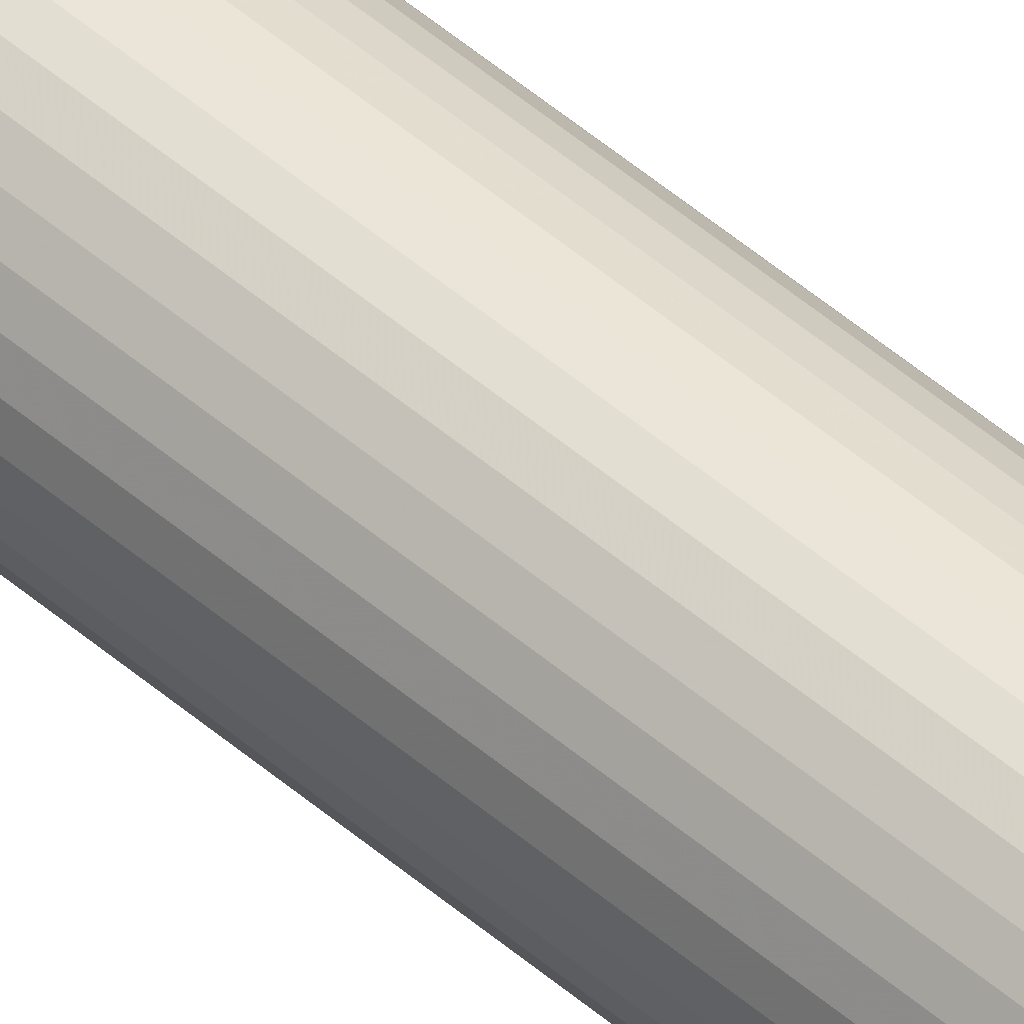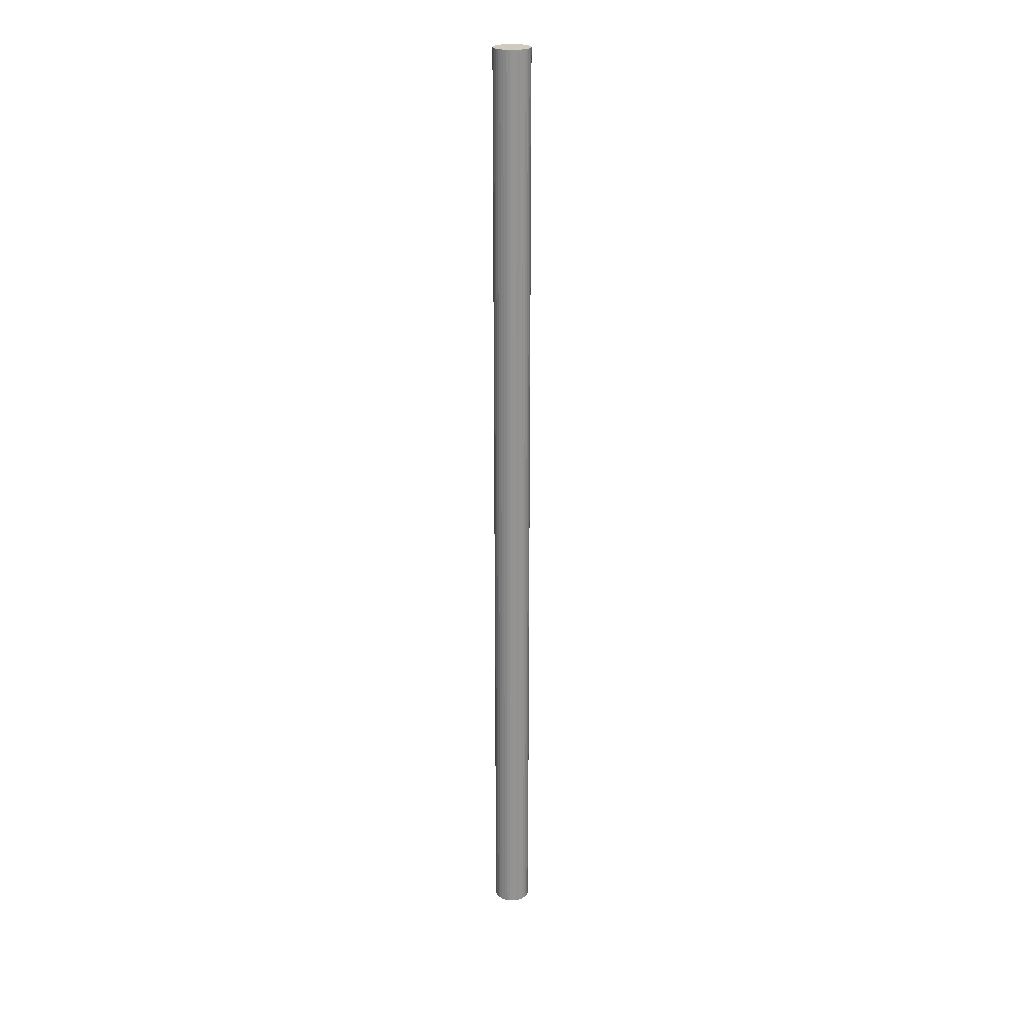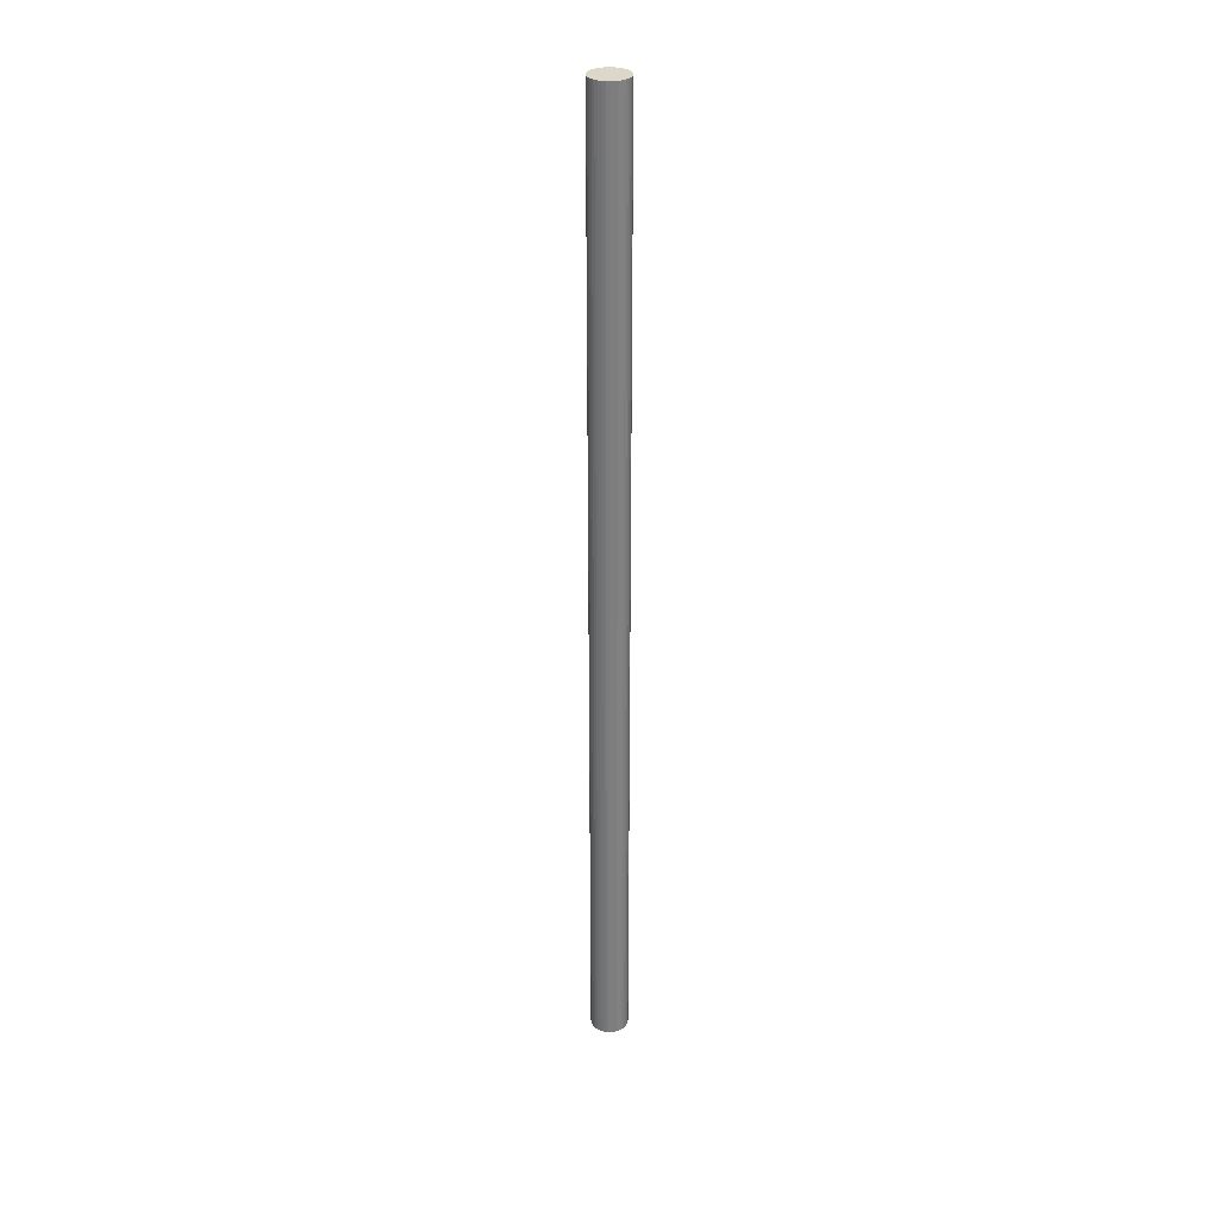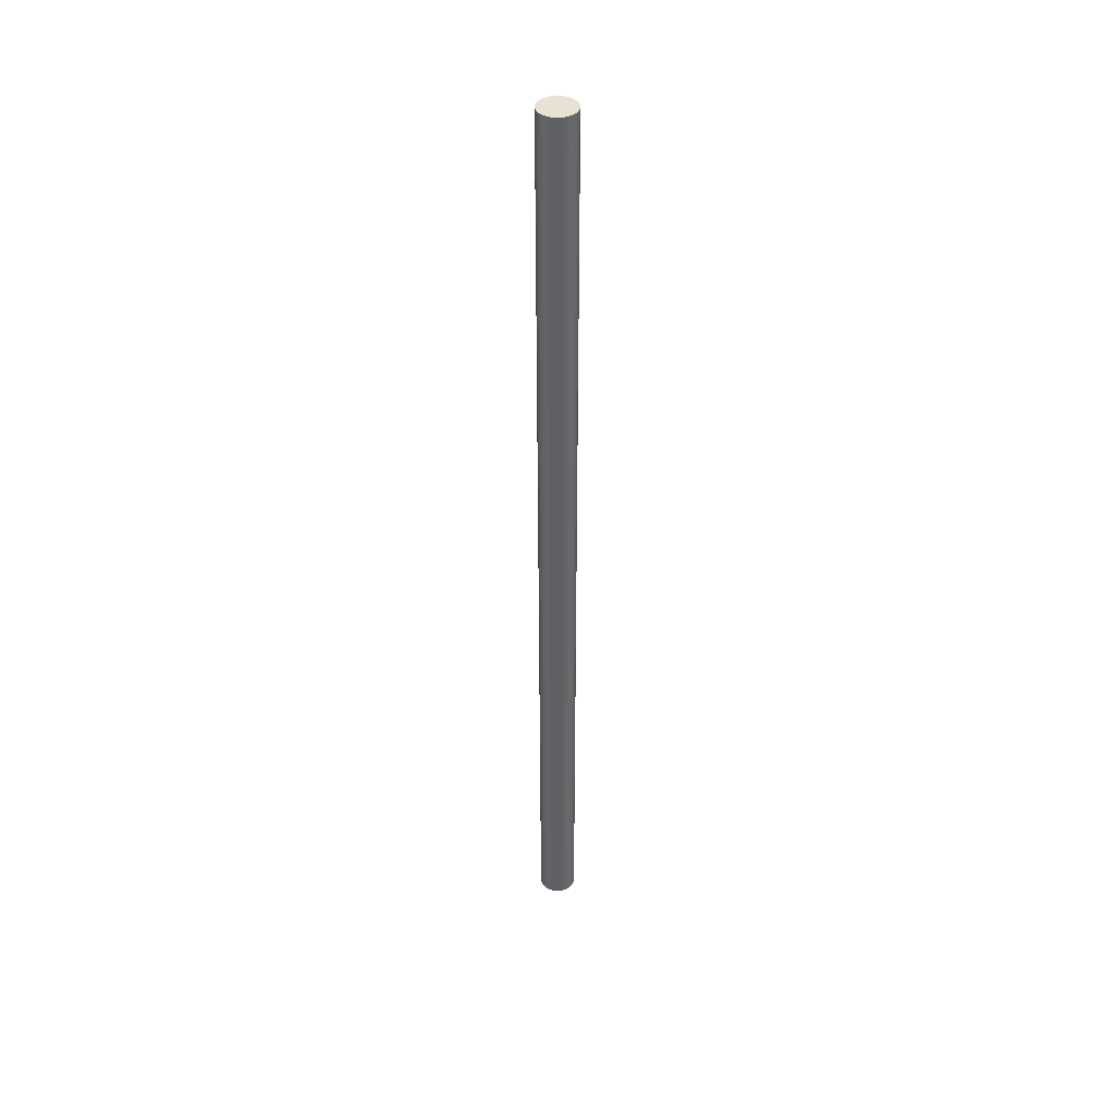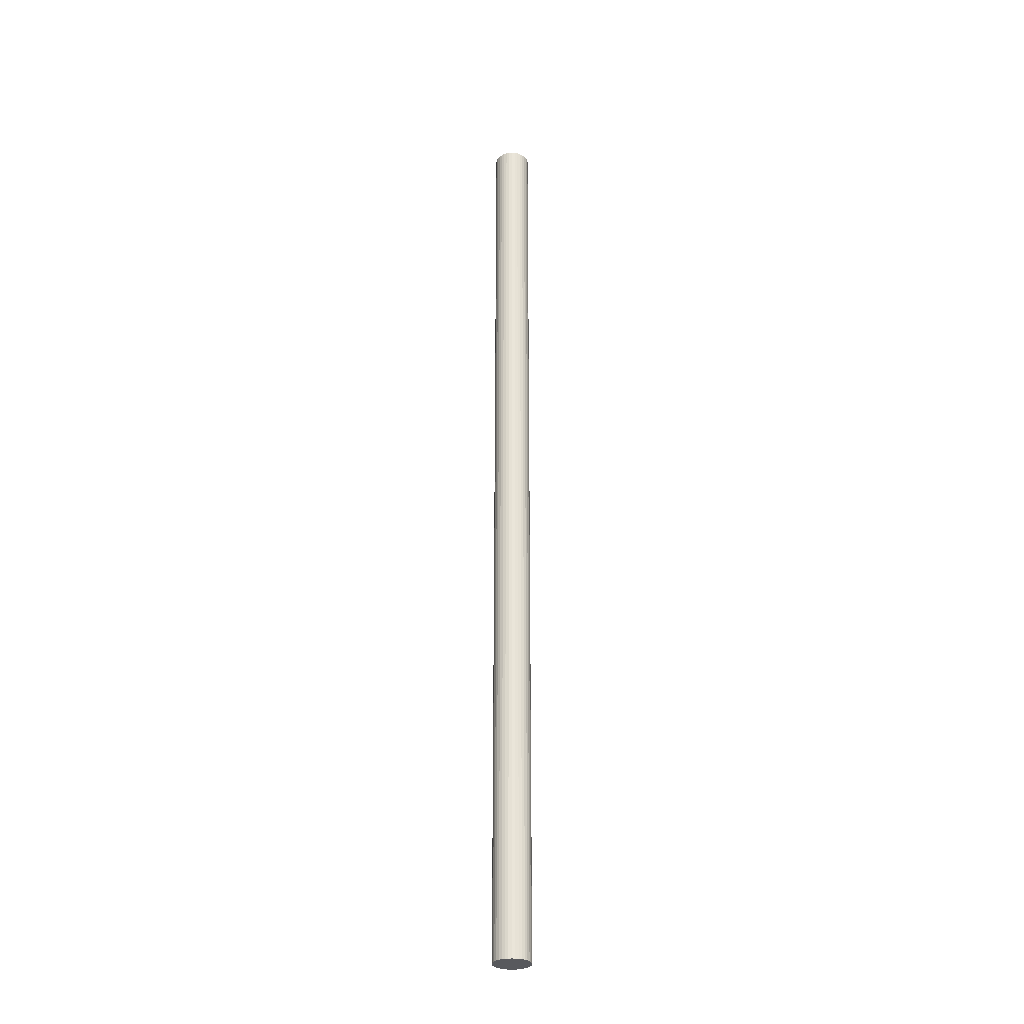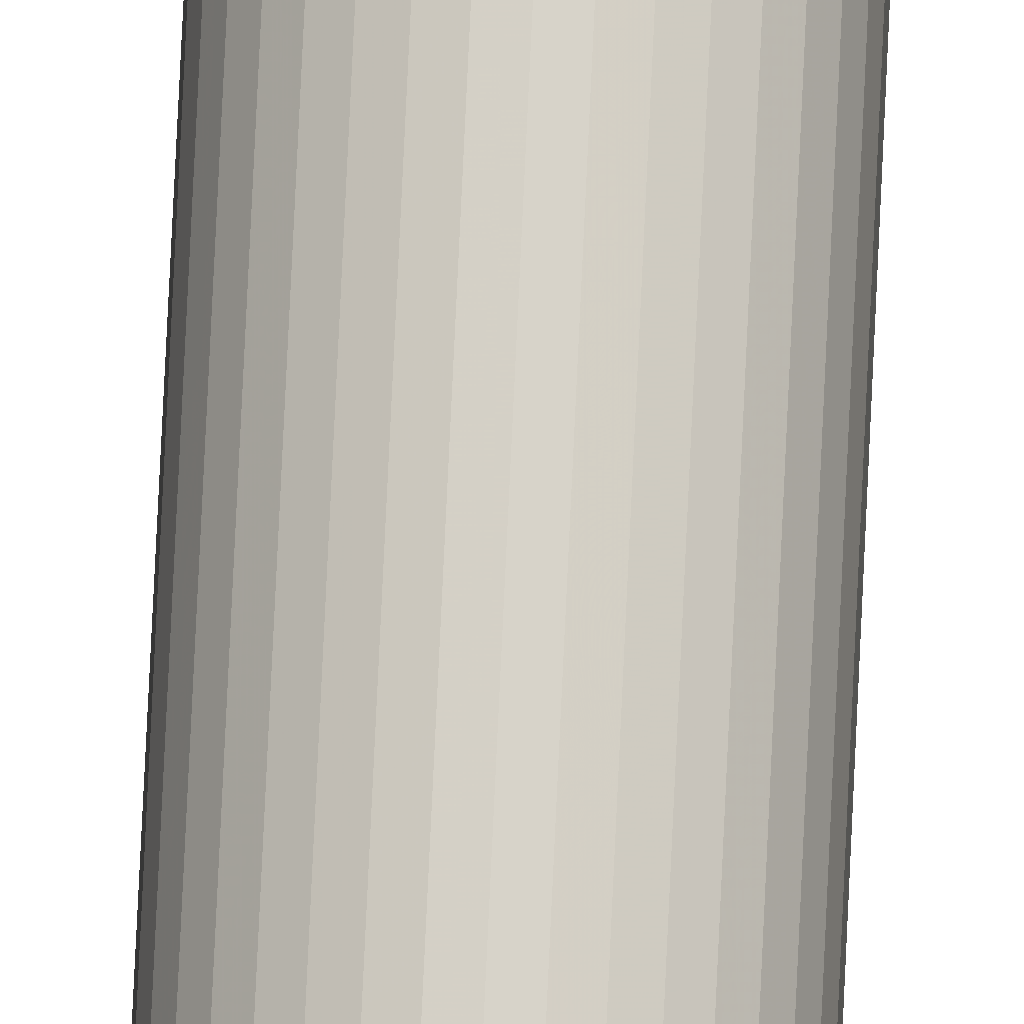
<metadata>
{"format":"obj","ext":"obj","renderer":"f3d","projection":"perspective","resolution":1024,"background":"white","views":[{"elev":46.4,"azim":135.1,"up":"+Z"},{"elev":23.3,"azim":-123.8,"up":"+Y"},{"elev":30.9,"azim":-101.5,"up":"+Y"},{"elev":40.8,"azim":173.2,"up":"+Y"},{"elev":-30.0,"azim":-69.6,"up":"+Y"},{"elev":77.3,"azim":2.7,"up":"+Z"}]}
</metadata>
<code>
v 0.02 0 0
v 0.0197 0 -0.003473
v 0.01879 0 -0.00684
v 0.01732 0 -0.01
v 0.01532 0 -0.01286
v 0.01286 0 -0.01532
v 0.01 0 -0.01732
v 0.00684 0 -0.01879
v 0.003473 0 -0.0197
v 0 0 -0.02
v -0.003473 0 -0.0197
v -0.00684 0 -0.01879
v -0.01 0 -0.01732
v -0.01286 0 -0.01532
v -0.01532 0 -0.01286
v -0.01732 0 -0.01
v -0.01879 0 -0.00684
v -0.0197 0 -0.003473
v -0.02 0 0
v -0.0197 0 0.003473
v -0.01879 0 0.00684
v -0.01732 0 0.01
v -0.01532 0 0.01286
v -0.01286 0 0.01532
v -0.01 0 0.01732
v -0.00684 0 0.01879
v -0.003473 0 0.0197
v 0 0 0.02
v 0.003473 0 0.0197
v 0.00684 0 0.01879
v 0.01 0 0.01732
v 0.01286 0 0.01532
v 0.01532 0 0.01286
v 0.01732 0 0.01
v 0.01879 0 0.00684
v 0.0197 0 0.003473
v 0.02 1.032 0
v 0.0197 1.032 -0.003473
v 0.01879 1.032 -0.00684
v 0.01732 1.032 -0.01
v 0.01532 1.032 -0.01286
v 0.01286 1.032 -0.01532
v 0.01 1.032 -0.01732
v 0.00684 1.032 -0.01879
v 0.003473 1.032 -0.0197
v 0 1.032 -0.02
v -0.003473 1.032 -0.0197
v -0.00684 1.032 -0.01879
v -0.01 1.032 -0.01732
v -0.01286 1.032 -0.01532
v -0.01532 1.032 -0.01286
v -0.01732 1.032 -0.01
v -0.01879 1.032 -0.00684
v -0.0197 1.032 -0.003473
v -0.02 1.032 0
v -0.0197 1.032 0.003473
v -0.01879 1.032 0.00684
v -0.01732 1.032 0.01
v -0.01532 1.032 0.01286
v -0.01286 1.032 0.01532
v -0.01 1.032 0.01732
v -0.00684 1.032 0.01879
v -0.003473 1.032 0.0197
v 0 1.032 0.02
v 0.003473 1.032 0.0197
v 0.00684 1.032 0.01879
v 0.01 1.032 0.01732
v 0.01286 1.032 0.01532
v 0.01532 1.032 0.01286
v 0.01732 1.032 0.01
v 0.01879 1.032 0.00684
v 0.0197 1.032 0.003473
f 1 2 38
f 38 37 1
f 2 3 39
f 39 38 2
f 3 4 40
f 40 39 3
f 4 5 41
f 41 40 4
f 5 6 42
f 42 41 5
f 6 7 43
f 43 42 6
f 7 8 44
f 44 43 7
f 8 9 45
f 45 44 8
f 9 10 46
f 46 45 9
f 10 11 47
f 47 46 10
f 11 12 48
f 48 47 11
f 12 13 49
f 49 48 12
f 13 14 50
f 50 49 13
f 14 15 51
f 51 50 14
f 15 16 52
f 52 51 15
f 16 17 53
f 53 52 16
f 17 18 54
f 54 53 17
f 18 19 55
f 55 54 18
f 19 20 56
f 56 55 19
f 20 21 57
f 57 56 20
f 21 22 58
f 58 57 21
f 22 23 59
f 59 58 22
f 23 24 60
f 60 59 23
f 24 25 61
f 61 60 24
f 25 26 62
f 62 61 25
f 26 27 63
f 63 62 26
f 27 28 64
f 64 63 27
f 28 29 65
f 65 64 28
f 29 30 66
f 66 65 29
f 30 31 67
f 67 66 30
f 31 32 68
f 68 67 31
f 32 33 69
f 69 68 32
f 33 34 70
f 70 69 33
f 34 35 71
f 71 70 34
f 35 36 72
f 72 71 35
f 36 1 37
f 37 72 36
f 35 34 33
f 33 32 31
f 31 30 29
f 33 31 29
f 29 28 27
f 27 26 25
f 29 27 25
f 25 24 23
f 23 22 21
f 25 23 21
f 29 25 21
f 21 20 19
f 19 18 17
f 21 19 17
f 17 16 15
f 15 14 13
f 17 15 13
f 21 17 13
f 13 12 11
f 11 10 9
f 13 11 9
f 9 8 7
f 7 6 5
f 9 7 5
f 13 9 5
f 21 13 5
f 29 21 5
f 5 4 3
f 3 2 1
f 5 3 1
f 29 5 1
f 33 29 1
f 35 33 1
f 36 35 1
f 38 39 40
f 40 41 42
f 42 43 44
f 40 42 44
f 44 45 46
f 46 47 48
f 44 46 48
f 48 49 50
f 50 51 52
f 48 50 52
f 44 48 52
f 52 53 54
f 54 55 56
f 52 54 56
f 56 57 58
f 58 59 60
f 56 58 60
f 52 56 60
f 60 61 62
f 62 63 64
f 60 62 64
f 64 65 66
f 66 67 68
f 64 66 68
f 60 64 68
f 52 60 68
f 44 52 68
f 68 69 70
f 70 71 72
f 68 70 72
f 44 68 72
f 40 44 72
f 38 40 72
f 37 38 72

</code>
